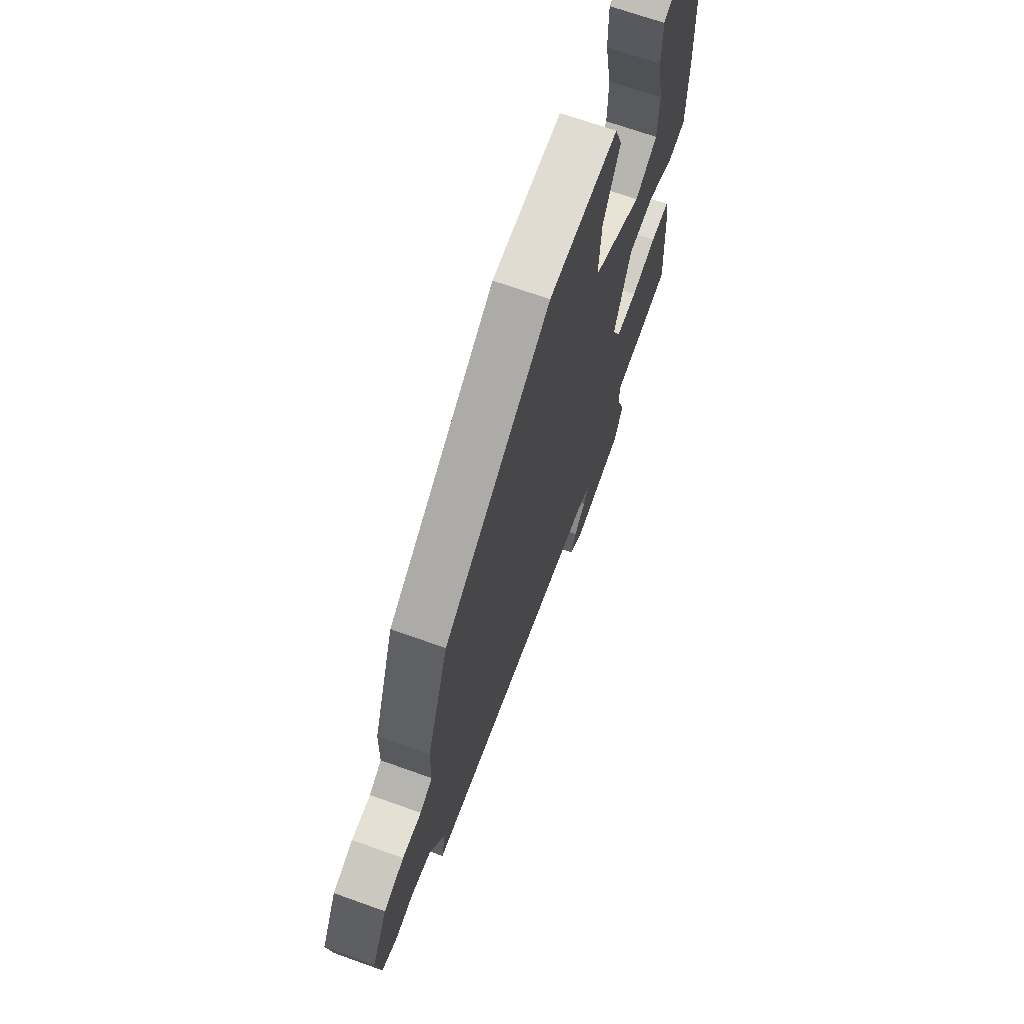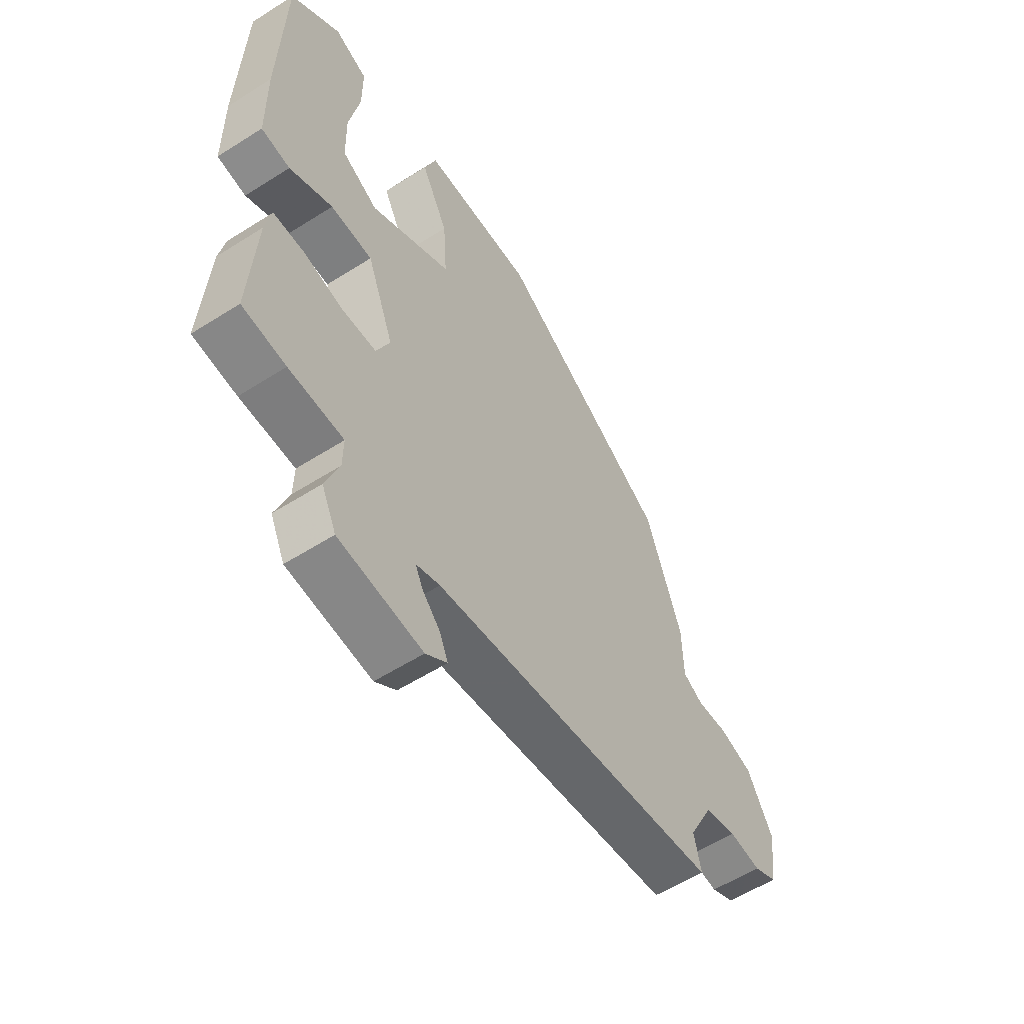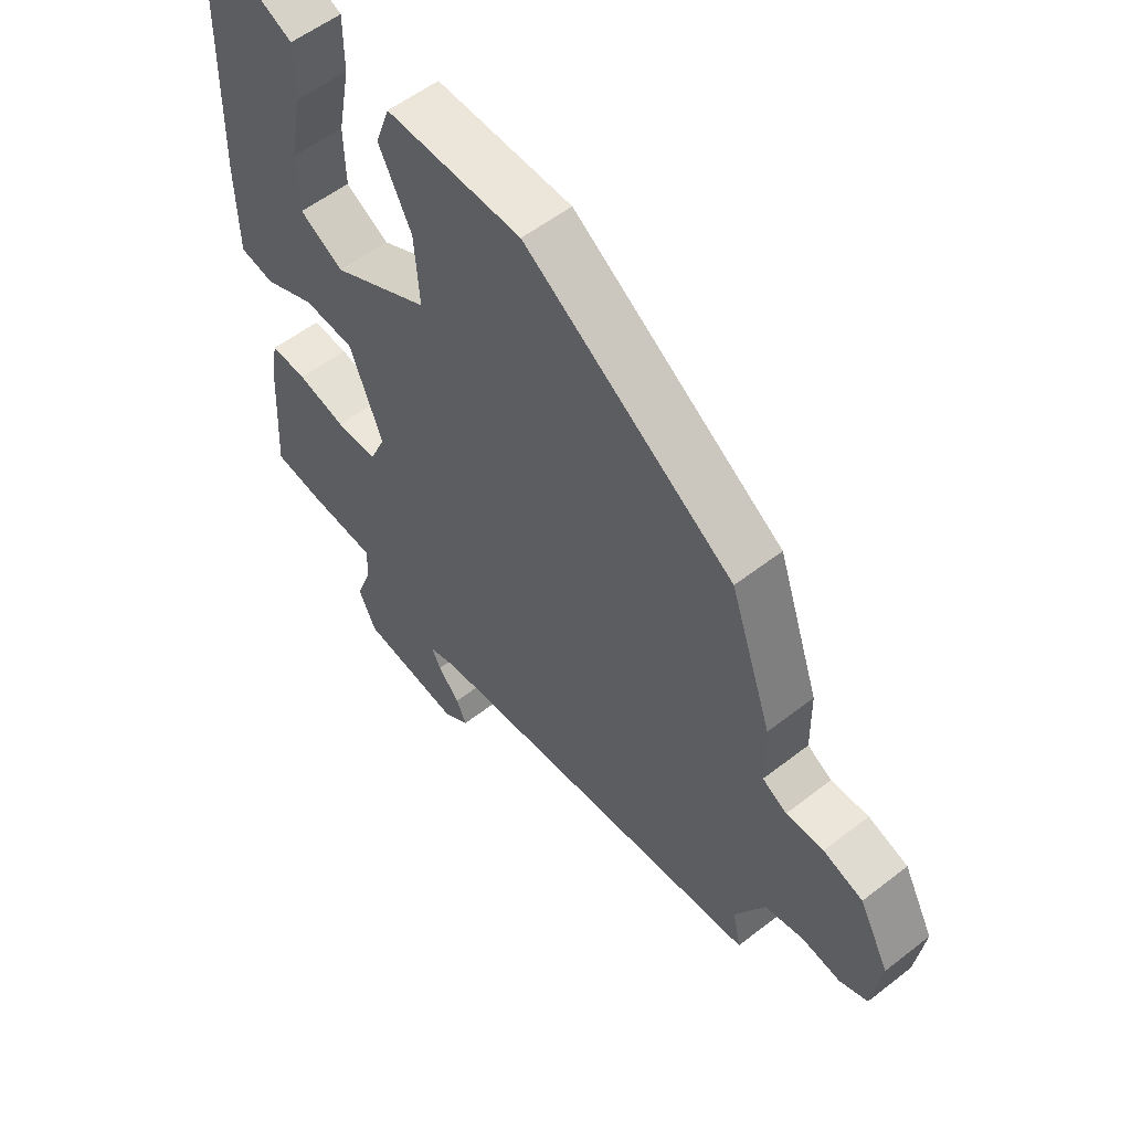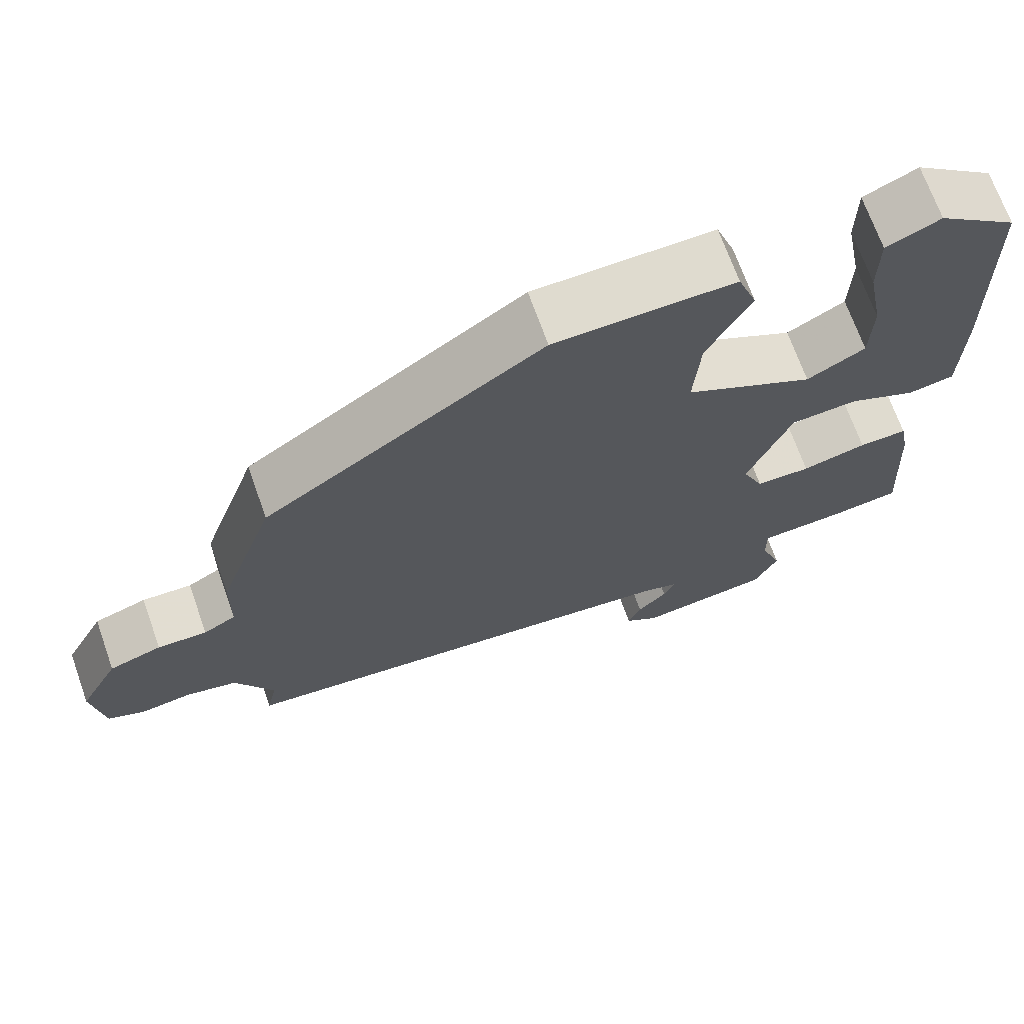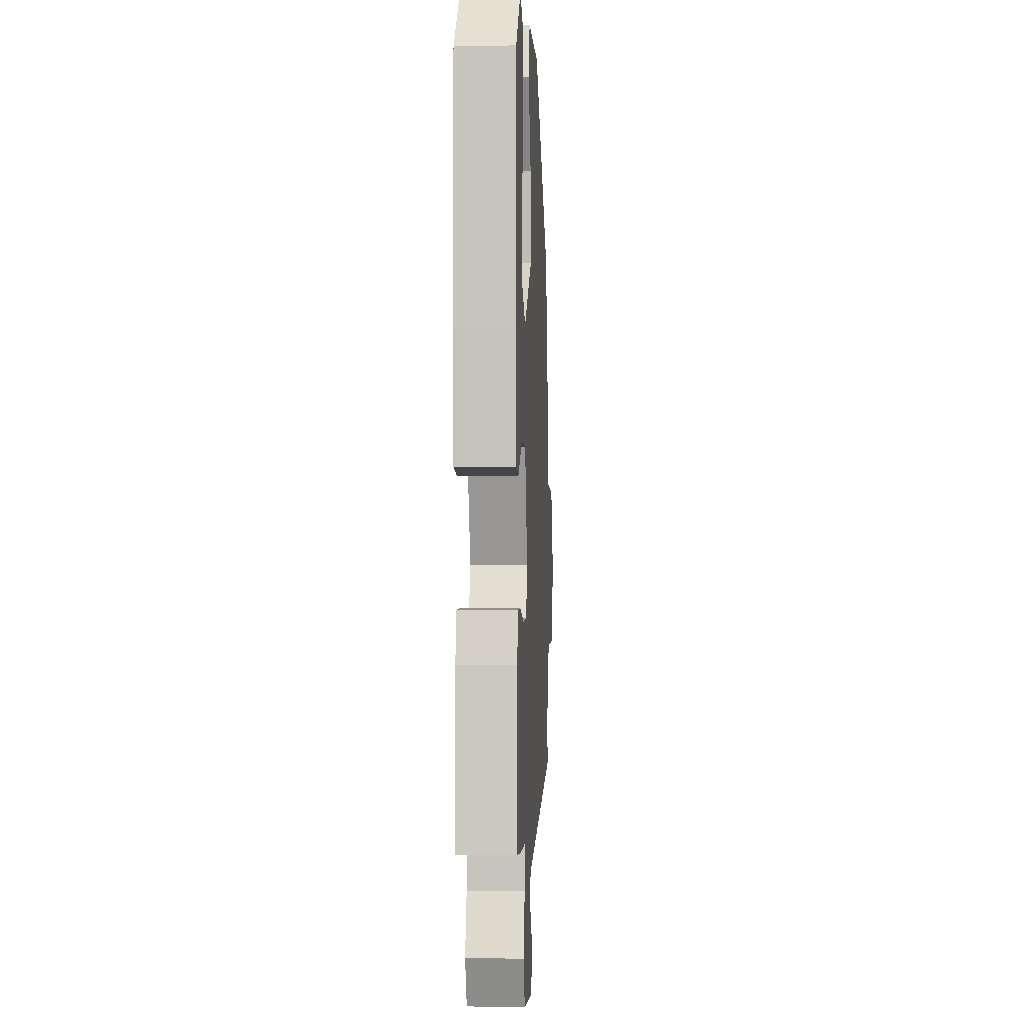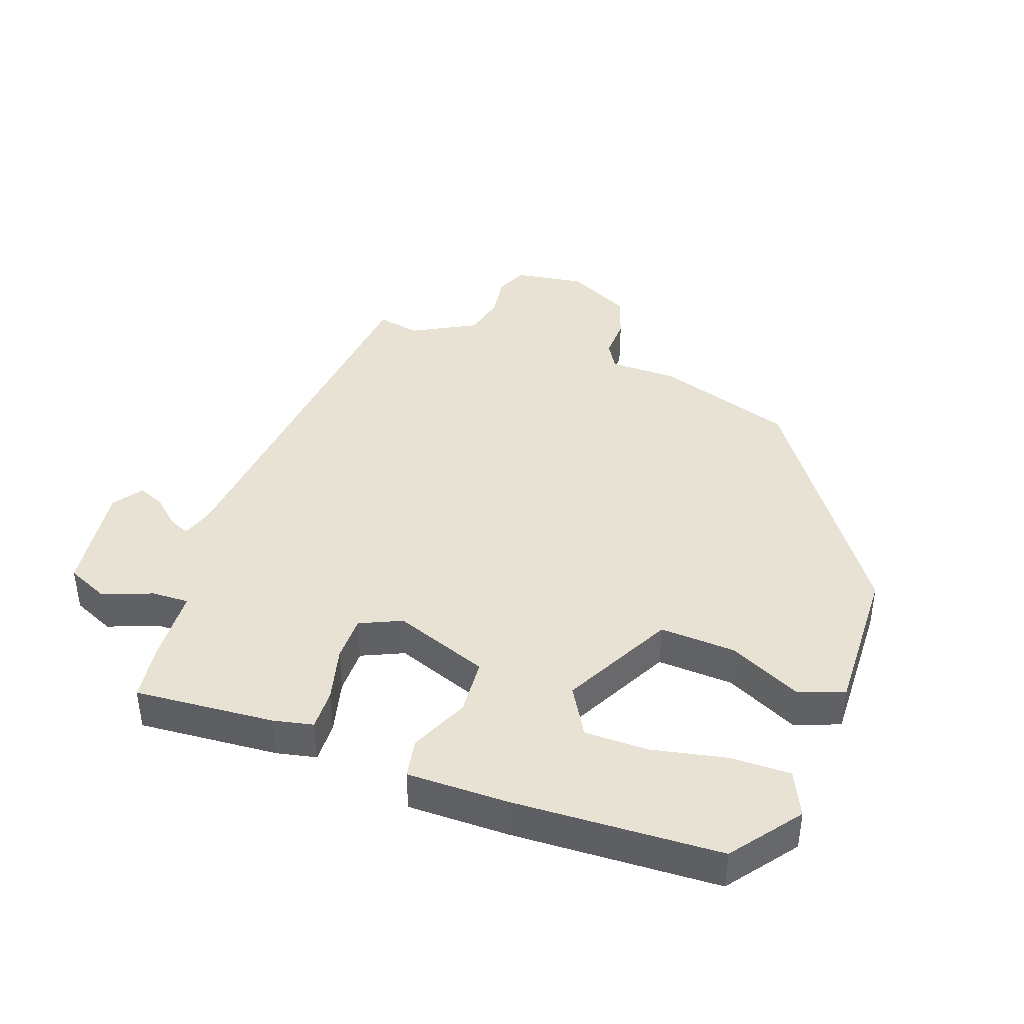
<metadata>
{"format":"obj","ext":"obj","renderer":"f3d","projection":"perspective","resolution":1024,"background":"white","views":[{"elev":68.3,"azim":109.8,"up":"+Z"},{"elev":-57.1,"azim":-56.5,"up":"+Z"},{"elev":55.9,"azim":50.8,"up":"+Z"},{"elev":69.9,"azim":160.4,"up":"+Z"},{"elev":0.5,"azim":-87.2,"up":"+Z"},{"elev":40.8,"azim":-71.1,"up":"+Y"}]}
</metadata>
<code>
v -0.493 0.07 -0.443
v -0.48 0.07 -0.23
v -0.468 0.07 -0.169
v -0.405 0.07 -0.17
v -0.321 0.07 -0.19
v -0.25 0.07 -0.189
v -0.222 0.07 -0.125
v -0.278 0.07 0.019
v -0.365 0.07 0.024
v -0.454 0.07 -0.017
v -0.514 0.07 -0.007
v -0.516 0.07 0.147
v -0.507 0.07 0.462
v -0.404 0.07 0.542
v -0.335 0.07 0.511
v -0.335 0.07 0.419
v -0.357 0.07 0.305
v -0.355 0.07 0.208
v -0.28 0.07 0.166
v -0.112 0.07 0.256
v -0.12 0.07 0.372
v -0.176 0.07 0.482
v -0.151 0.07 0.551
v 0.081 0.07 0.548
v 0.44 0.07 0.307
v 0.513 0.07 0.096
v 0.515 0.07 -0.007
v 0.557 0.07 -0.031
v 0.621 0.07 -0.028
v 0.689 0.07 -0.05
v 0.741 0.07 -0.148
v 0.726 0.07 -0.255
v 0.678 0.07 -0.277
v 0.612 0.07 -0.268
v 0.545 0.07 -0.284
v 0.494 0.07 -0.382
v 0.508 0.07 -0.448
v -0.093 0.07 -0.516
v -0.142 0.07 -0.532
v -0.127 0.07 -0.564
v -0.089 0.07 -0.605
v -0.072 0.07 -0.645
v -0.116 0.07 -0.677
v -0.289 0.07 -0.656
v -0.319 0.07 -0.592
v -0.291 0.07 -0.516
v -0.29 0.07 -0.459
v -0.403 0.07 -0.454
v -0.493 0 -0.443
v -0.48 0 -0.23
v -0.468 0 -0.169
v -0.405 0 -0.17
v -0.321 0 -0.19
v -0.25 0 -0.189
v -0.222 0 -0.125
v -0.278 0 0.019
v -0.365 0 0.024
v -0.454 0 -0.017
v -0.514 0 -0.007
v -0.516 0 0.147
v -0.507 0 0.462
v -0.404 0 0.542
v -0.335 0 0.511
v -0.335 0 0.419
v -0.357 0 0.305
v -0.355 0 0.208
v -0.28 0 0.166
v -0.112 0 0.256
v -0.12 0 0.372
v -0.176 0 0.482
v -0.151 0 0.551
v 0.081 0 0.548
v 0.44 0 0.307
v 0.513 0 0.096
v 0.515 0 -0.007
v 0.557 0 -0.031
v 0.621 0 -0.028
v 0.689 0 -0.05
v 0.741 0 -0.148
v 0.726 0 -0.255
v 0.678 0 -0.277
v 0.612 0 -0.268
v 0.545 0 -0.284
v 0.494 0 -0.382
v 0.508 0 -0.448
v -0.093 0 -0.516
v -0.142 0 -0.532
v -0.127 0 -0.564
v -0.089 0 -0.605
v -0.072 0 -0.645
v -0.116 0 -0.677
v -0.289 0 -0.656
v -0.319 0 -0.592
v -0.291 0 -0.516
v -0.29 0 -0.459
v -0.403 0 -0.454
f 47 48 1 2
f 43 44 45 46
f 43 46 47
f 40 41 42 43
f 39 40 43 47
f 38 39 47 2
f 36 37 38 2
f 31 32 33 34
f 31 34 35
f 28 29 30 31
f 27 28 31 35
f 24 25 26 27
f 21 22 23 24
f 20 21 24 27
f 19 20 27 35
f 14 15 16 17
f 14 17 18
f 13 14 18
f 12 13 18
f 9 10 11 12
f 8 9 12 18
f 2 3 4 5
f 2 5 6
f 36 2 6
f 19 35 36
f 8 18 19 36
f 7 8 36
f 6 7 36
f 50 49 96 95
f 94 93 92 91
f 95 94 91
f 91 90 89 88
f 95 91 88 87
f 50 95 87 86
f 50 86 85 84
f 82 81 80 79
f 83 82 79
f 79 78 77 76
f 83 79 76 75
f 75 74 73 72
f 72 71 70 69
f 75 72 69 68
f 83 75 68 67
f 65 64 63 62
f 66 65 62
f 66 62 61
f 66 61 60
f 60 59 58 57
f 66 60 57 56
f 53 52 51 50
f 54 53 50
f 54 50 84
f 84 83 67
f 84 67 66 56
f 84 56 55
f 84 55 54
f 1 49 50 2
f 2 50 51 3
f 3 51 52 4
f 4 52 53 5
f 5 53 54 6
f 6 54 55 7
f 7 55 56 8
f 8 56 57 9
f 9 57 58 10
f 10 58 59 11
f 11 59 60 12
f 12 60 61 13
f 13 61 62 14
f 14 62 63 15
f 15 63 64 16
f 16 64 65 17
f 17 65 66 18
f 18 66 67 19
f 19 67 68 20
f 20 68 69 21
f 21 69 70 22
f 22 70 71 23
f 23 71 72 24
f 24 72 73 25
f 25 73 74 26
f 26 74 75 27
f 27 75 76 28
f 28 76 77 29
f 29 77 78 30
f 30 78 79 31
f 31 79 80 32
f 32 80 81 33
f 33 81 82 34
f 34 82 83 35
f 35 83 84 36
f 36 84 85 37
f 37 85 86 38
f 38 86 87 39
f 39 87 88 40
f 40 88 89 41
f 41 89 90 42
f 42 90 91 43
f 43 91 92 44
f 44 92 93 45
f 45 93 94 46
f 46 94 95 47
f 47 95 96 48
f 48 96 49 1

</code>
